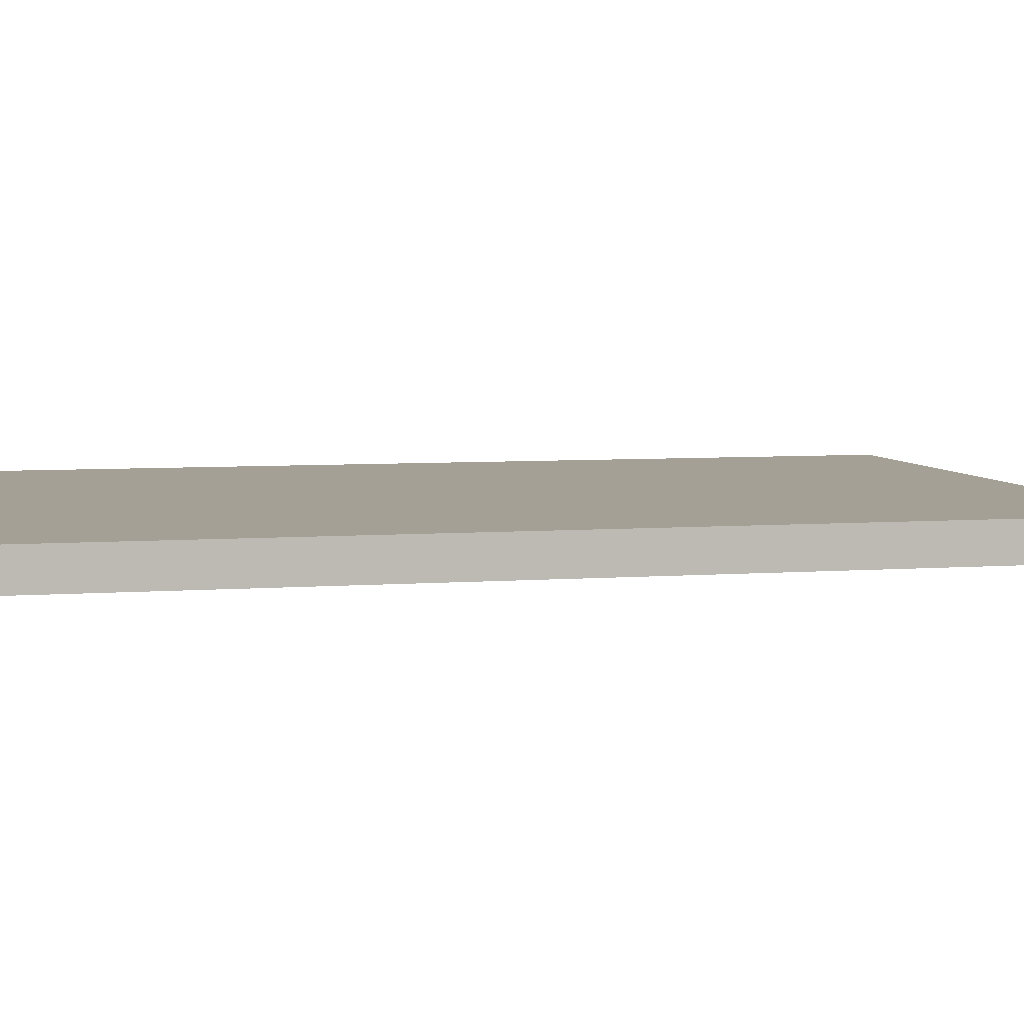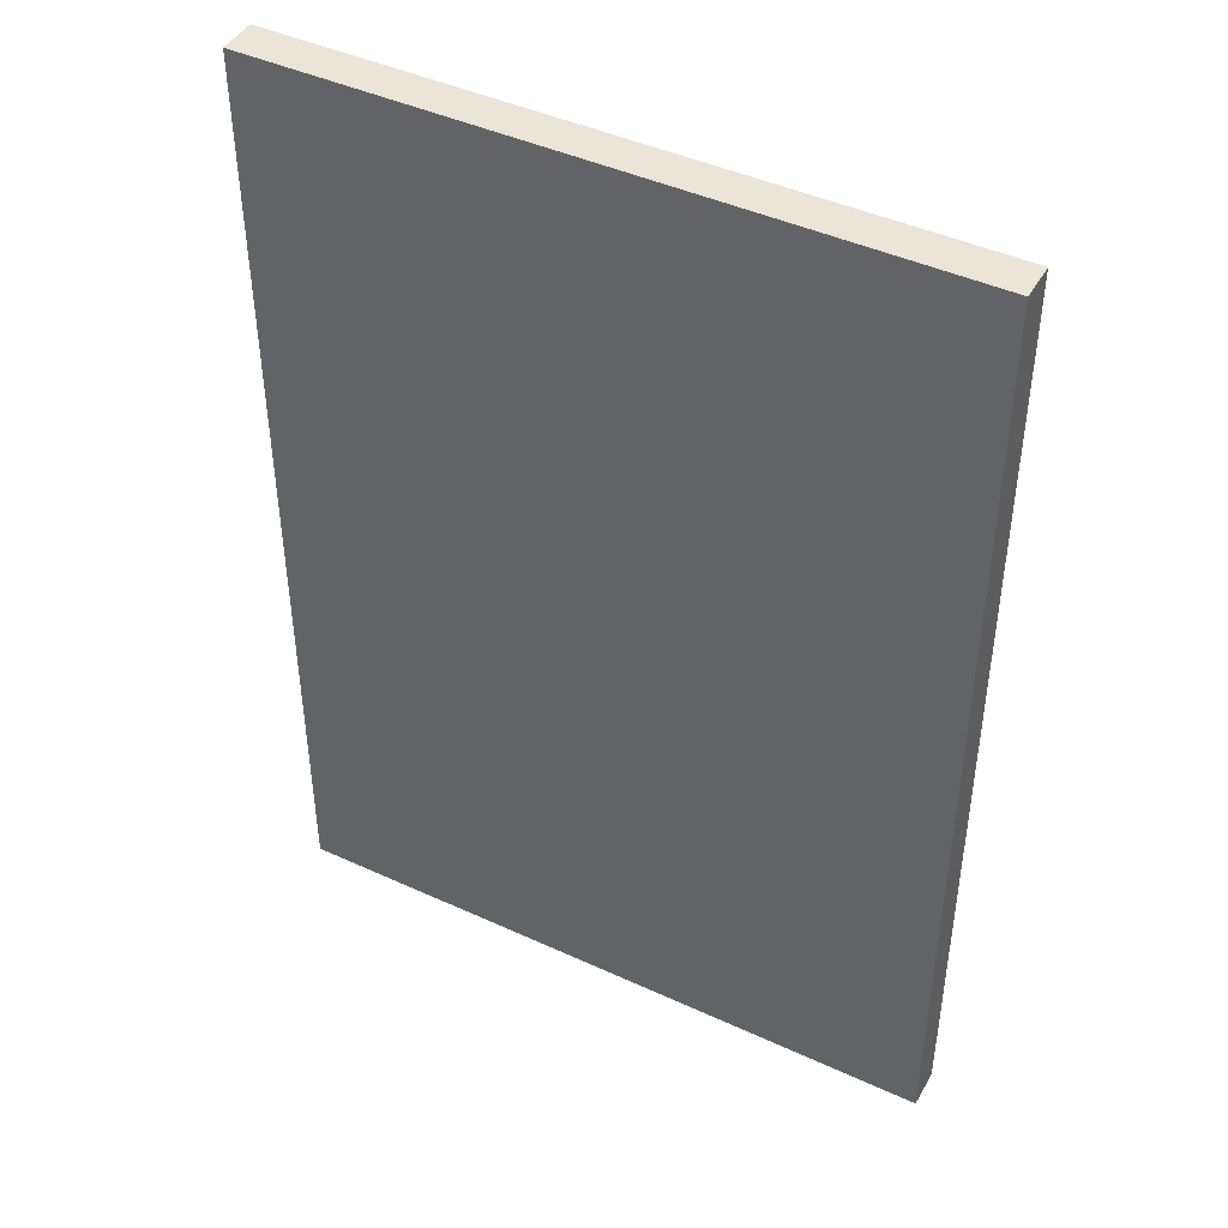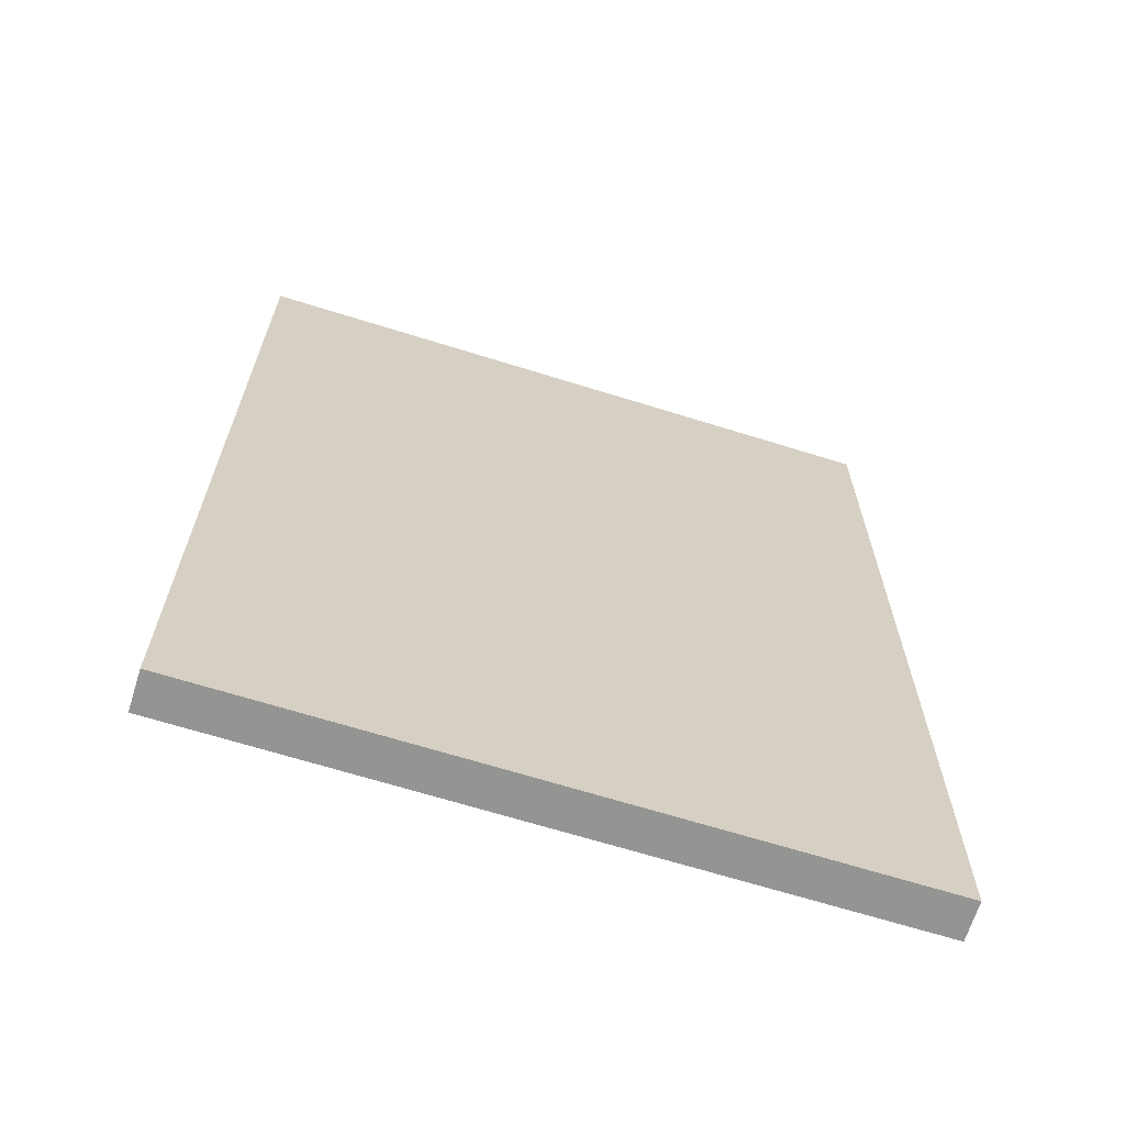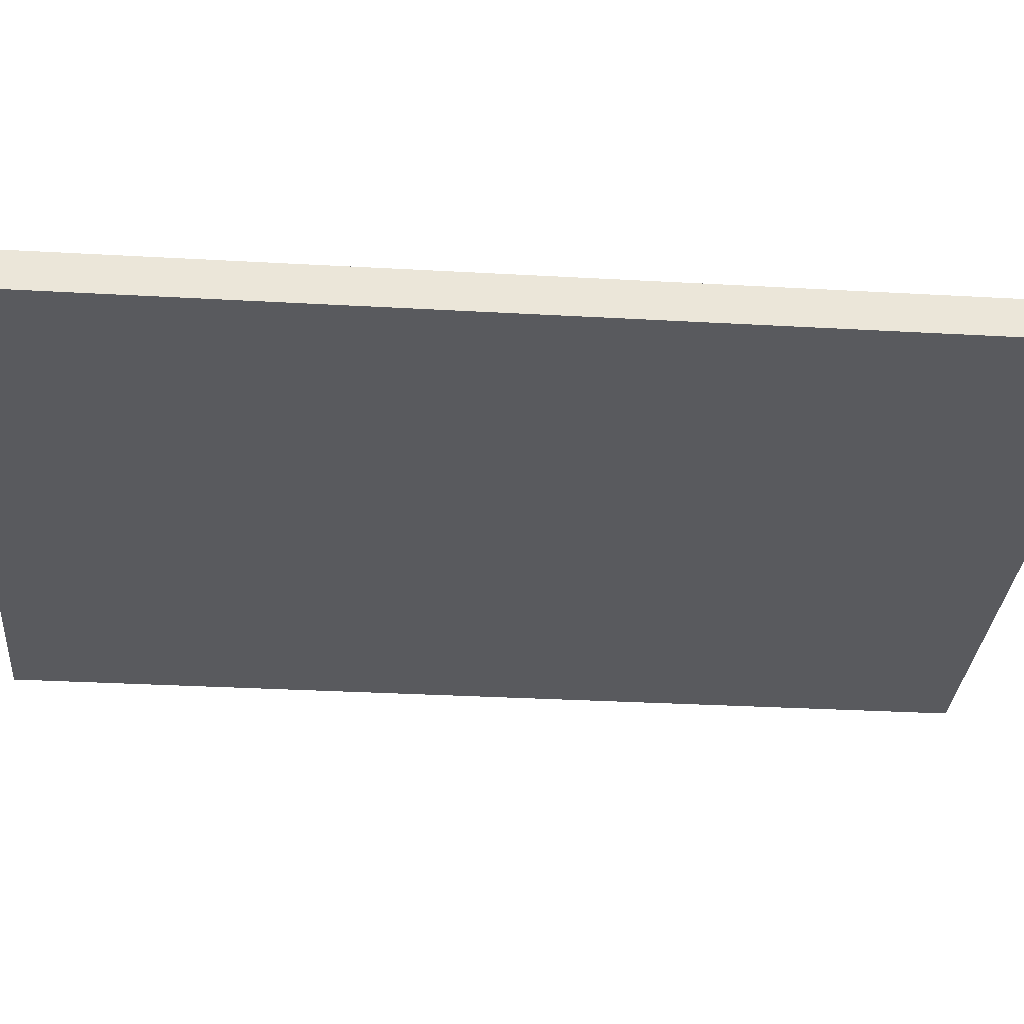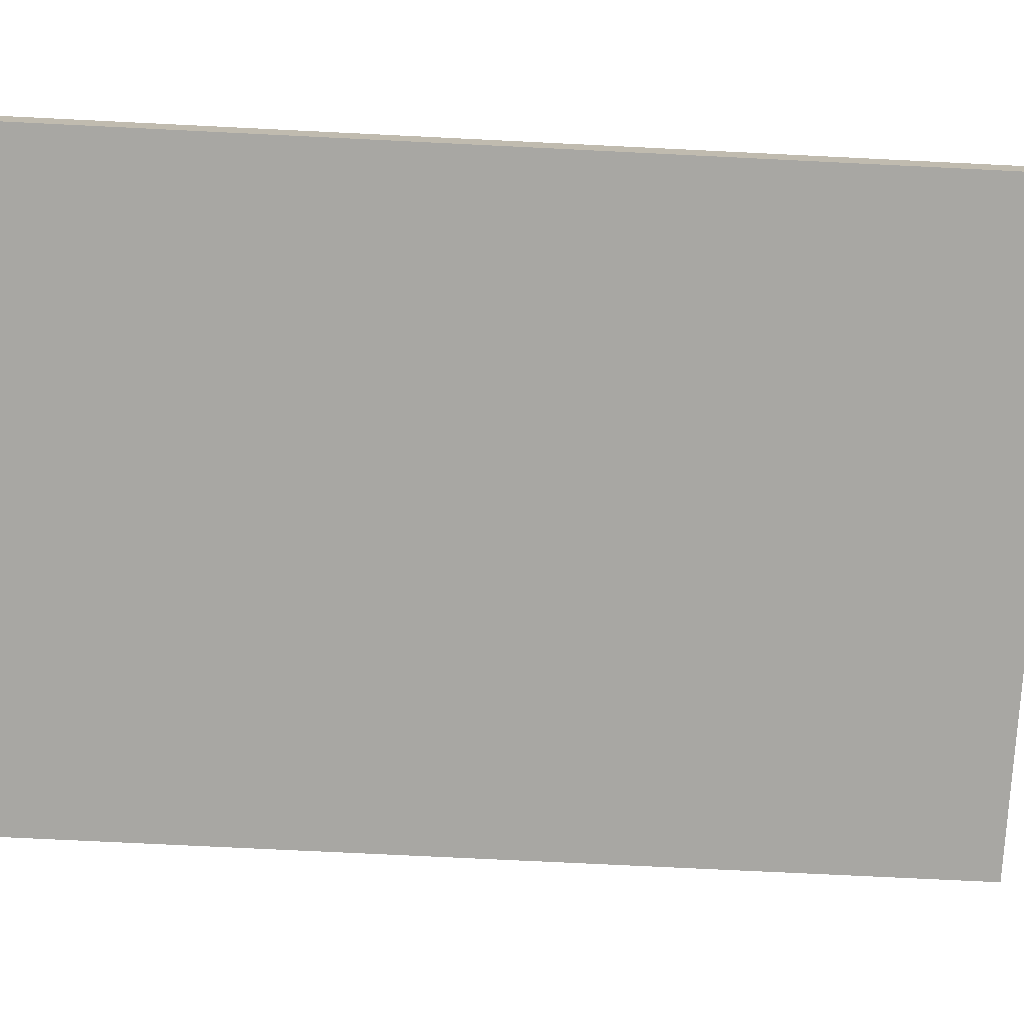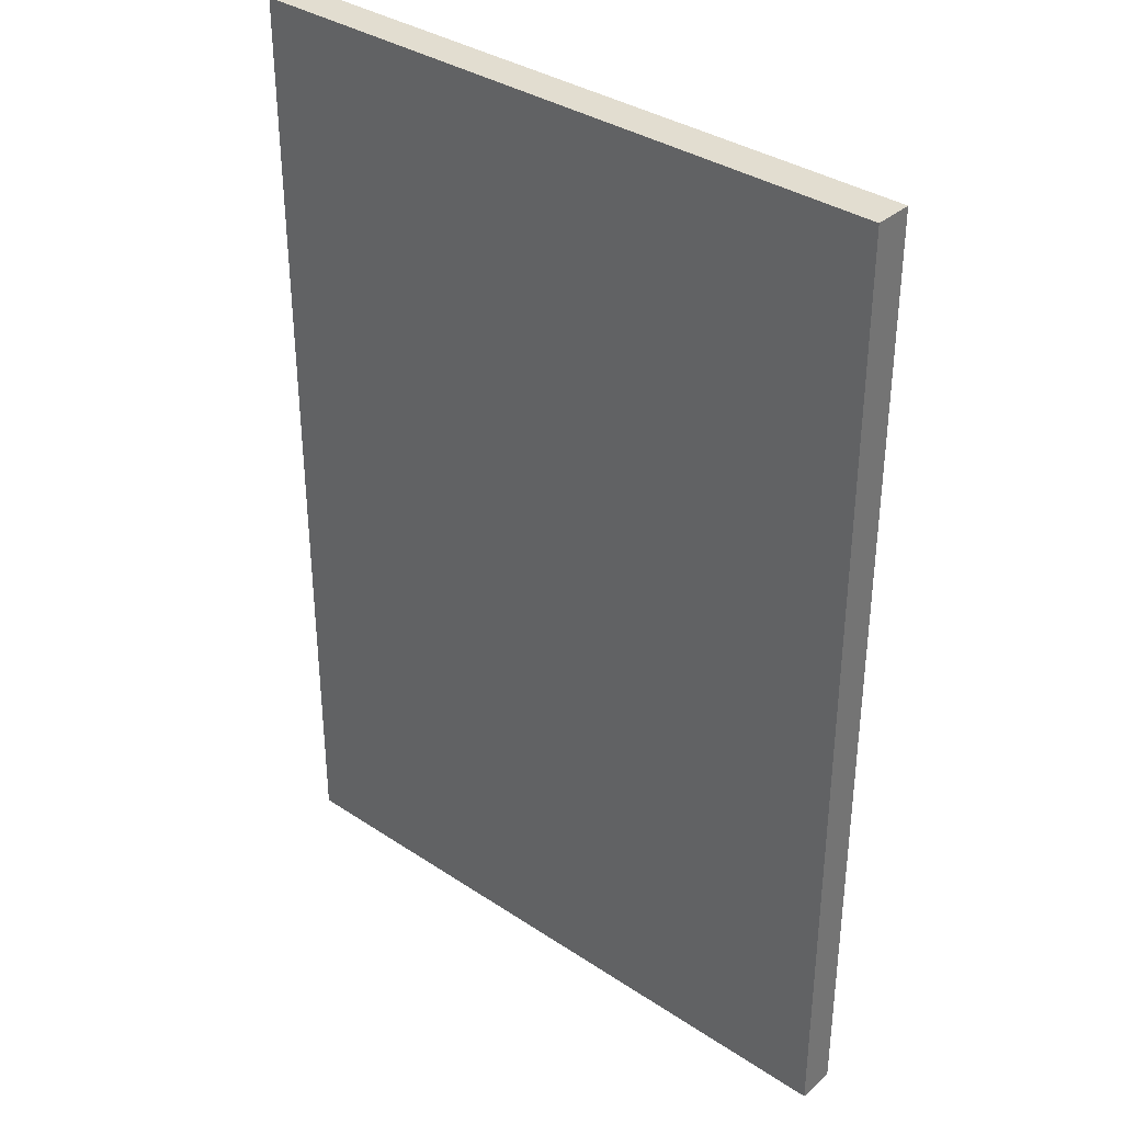
<metadata>
{"format":"obj","ext":"obj","renderer":"f3d","projection":"perspective","resolution":1024,"background":"white","views":[{"elev":5.7,"azim":-103.3,"up":"+Y"},{"elev":44.4,"azim":-151.8,"up":"+Z"},{"elev":-66.9,"azim":162.6,"up":"+Z"},{"elev":-31.2,"azim":85.4,"up":"+Y"},{"elev":-74.4,"azim":87.2,"up":"+Y"},{"elev":35.3,"azim":41.3,"up":"+Z"}]}
</metadata>
<code>
o mesh1
v -0.0125 -0.0125 -0.6375
v -0.0125 -0.0125 -0.0125
v -0.0125 0.0125 -0.6375
v -0.0125 0.0125 -0.0125
v 0.425 -0.0125 -0.6375
v 0.425 -0.0125 -0.0125
v 0.425 0.0125 -0.6375
v 0.425 0.0125 -0.0125
g mesh1_mesh1_auv
f 2 4 3 1
f 5 7 8 6
f 2 6 8 4
f 3 7 5 1
f 1 5 6 2
f 4 8 7 3

</code>
